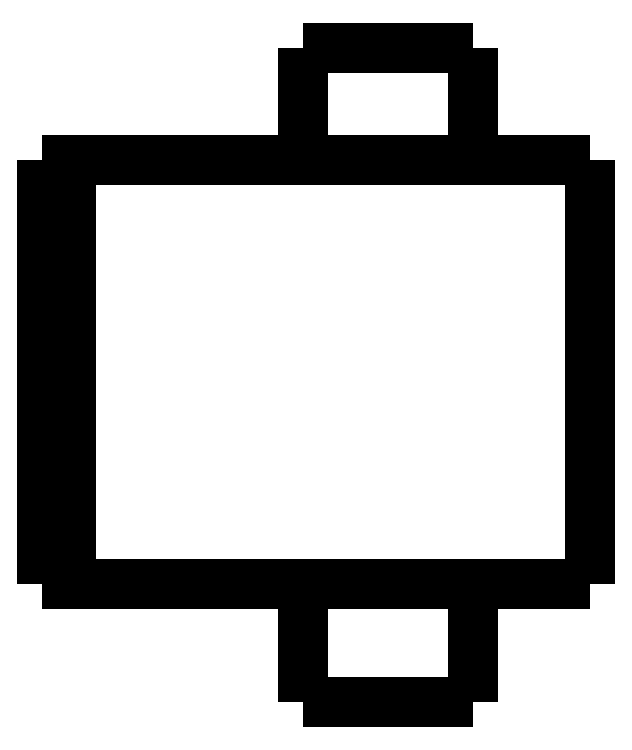
<metadata>
{"format":"dxf","ext":"dxf","renderer":"ezdxf+matplotlib","layout":"modelspace","background":"white","min_lineweight":24,"dpi":150}
</metadata>
<code>
0
SECTION
2
ENTITIES
0
LWPOLYLINE
8
0
90
51
70
0
10
0
20
18.8
10
0
20
18.51
10
0
20
18.21
10
0
20
17.92
10
0
20
17.62
10
0
20
17.33
10
0
20
17.04
10
0
20
16.74
10
0
20
16.45
10
0
20
16.15
10
0
20
15.86
10
0
20
15.57
10
0
20
15.27
10
0
20
14.98
10
0
20
14.68
10
0
20
14.39
10
0
20
14.1
10
0
20
13.8
10
0
20
13.51
10
0
20
13.21
10
0
20
12.92
10
0
20
12.63
10
0
20
12.33
10
0
20
12.04
10
0
20
11.74
10
0
20
11.45
10
0
20
11.16
10
0
20
10.86
10
0
20
10.57
10
0
20
10.27
10
0
20
9.98
10
0
20
9.686
10
0
20
9.392
10
0
20
9.098
10
0
20
8.804
10
0
20
8.51
10
0
20
8.216
10
0
20
7.922
10
0
20
7.628
10
0
20
7.334
10
0
20
7.04
10
0
20
6.746
10
0
20
6.452
10
0
20
6.158
10
0
20
5.864
10
0
20
5.57
10
0
20
5.276
10
0
20
4.982
10
0
20
4.688
10
0
20
4.394
10
0
20
4.1
0
LWPOLYLINE
8
0
90
51
70
0
10
-9.95
20
4.1
10
-9.95
20
4.018
10
-9.95
20
3.936
10
-9.95
20
3.854
10
-9.95
20
3.772
10
-9.95
20
3.69
10
-9.95
20
3.608
10
-9.95
20
3.526
10
-9.95
20
3.444
10
-9.95
20
3.362
10
-9.95
20
3.28
10
-9.95
20
3.198
10
-9.95
20
3.116
10
-9.95
20
3.034
10
-9.95
20
2.952
10
-9.95
20
2.87
10
-9.95
20
2.788
10
-9.95
20
2.706
10
-9.95
20
2.624
10
-9.95
20
2.542
10
-9.95
20
2.46
10
-9.95
20
2.378
10
-9.95
20
2.296
10
-9.95
20
2.214
10
-9.95
20
2.132
10
-9.95
20
2.05
10
-9.95
20
1.968
10
-9.95
20
1.886
10
-9.95
20
1.804
10
-9.95
20
1.722
10
-9.95
20
1.64
10
-9.95
20
1.558
10
-9.95
20
1.476
10
-9.95
20
1.394
10
-9.95
20
1.312
10
-9.95
20
1.23
10
-9.95
20
1.148
10
-9.95
20
1.066
10
-9.95
20
0.984
10
-9.95
20
0.902
10
-9.95
20
0.82
10
-9.95
20
0.738
10
-9.95
20
0.656
10
-9.95
20
0.574
10
-9.95
20
0.492
10
-9.95
20
0.41
10
-9.95
20
0.328
10
-9.95
20
0.246
10
-9.95
20
0.164
10
-9.95
20
0.082
10
-9.95
20
0
0
LWPOLYLINE
8
0
90
51
70
0
10
-4.05
20
4.1
10
-4.05
20
4.018
10
-4.05
20
3.936
10
-4.05
20
3.854
10
-4.05
20
3.772
10
-4.05
20
3.69
10
-4.05
20
3.608
10
-4.05
20
3.526
10
-4.05
20
3.444
10
-4.05
20
3.362
10
-4.05
20
3.28
10
-4.05
20
3.198
10
-4.05
20
3.116
10
-4.05
20
3.034
10
-4.05
20
2.952
10
-4.05
20
2.87
10
-4.05
20
2.788
10
-4.05
20
2.706
10
-4.05
20
2.624
10
-4.05
20
2.542
10
-4.05
20
2.46
10
-4.05
20
2.378
10
-4.05
20
2.296
10
-4.05
20
2.214
10
-4.05
20
2.132
10
-4.05
20
2.05
10
-4.05
20
1.968
10
-4.05
20
1.886
10
-4.05
20
1.804
10
-4.05
20
1.722
10
-4.05
20
1.64
10
-4.05
20
1.558
10
-4.05
20
1.476
10
-4.05
20
1.394
10
-4.05
20
1.312
10
-4.05
20
1.23
10
-4.05
20
1.148
10
-4.05
20
1.066
10
-4.05
20
0.984
10
-4.05
20
0.902
10
-4.05
20
0.82
10
-4.05
20
0.738
10
-4.05
20
0.656
10
-4.05
20
0.574
10
-4.05
20
0.492
10
-4.05
20
0.41
10
-4.05
20
0.328
10
-4.05
20
0.246
10
-4.05
20
0.164
10
-4.05
20
0.082
10
-4.05
20
0
0
LWPOLYLINE
8
0
90
51
70
0
10
-9.95
20
22.7
10
-9.95
20
22.62
10
-9.95
20
22.54
10
-9.95
20
22.47
10
-9.95
20
22.39
10
-9.95
20
22.31
10
-9.95
20
22.23
10
-9.95
20
22.15
10
-9.95
20
22.08
10
-9.95
20
22
10
-9.95
20
21.92
10
-9.95
20
21.84
10
-9.95
20
21.76
10
-9.95
20
21.69
10
-9.95
20
21.61
10
-9.95
20
21.53
10
-9.95
20
21.45
10
-9.95
20
21.37
10
-9.95
20
21.3
10
-9.95
20
21.22
10
-9.95
20
21.14
10
-9.95
20
21.06
10
-9.95
20
20.98
10
-9.95
20
20.91
10
-9.95
20
20.83
10
-9.95
20
20.75
10
-9.95
20
20.67
10
-9.95
20
20.59
10
-9.95
20
20.52
10
-9.95
20
20.44
10
-9.95
20
20.36
10
-9.95
20
20.28
10
-9.95
20
20.2
10
-9.95
20
20.13
10
-9.95
20
20.05
10
-9.95
20
19.97
10
-9.95
20
19.89
10
-9.95
20
19.81
10
-9.95
20
19.74
10
-9.95
20
19.66
10
-9.95
20
19.58
10
-9.95
20
19.5
10
-9.95
20
19.42
10
-9.95
20
19.35
10
-9.95
20
19.27
10
-9.95
20
19.19
10
-9.95
20
19.11
10
-9.95
20
19.03
10
-9.95
20
18.96
10
-9.95
20
18.88
10
-9.95
20
18.8
0
LWPOLYLINE
8
0
90
51
70
0
10
-4.05
20
22.7
10
-4.05
20
22.62
10
-4.05
20
22.54
10
-4.05
20
22.47
10
-4.05
20
22.39
10
-4.05
20
22.31
10
-4.05
20
22.23
10
-4.05
20
22.15
10
-4.05
20
22.08
10
-4.05
20
22
10
-4.05
20
21.92
10
-4.05
20
21.84
10
-4.05
20
21.76
10
-4.05
20
21.69
10
-4.05
20
21.61
10
-4.05
20
21.53
10
-4.05
20
21.45
10
-4.05
20
21.37
10
-4.05
20
21.3
10
-4.05
20
21.22
10
-4.05
20
21.14
10
-4.05
20
21.06
10
-4.05
20
20.98
10
-4.05
20
20.91
10
-4.05
20
20.83
10
-4.05
20
20.75
10
-4.05
20
20.67
10
-4.05
20
20.59
10
-4.05
20
20.52
10
-4.05
20
20.44
10
-4.05
20
20.36
10
-4.05
20
20.28
10
-4.05
20
20.2
10
-4.05
20
20.13
10
-4.05
20
20.05
10
-4.05
20
19.97
10
-4.05
20
19.89
10
-4.05
20
19.81
10
-4.05
20
19.74
10
-4.05
20
19.66
10
-4.05
20
19.58
10
-4.05
20
19.5
10
-4.05
20
19.42
10
-4.05
20
19.35
10
-4.05
20
19.27
10
-4.05
20
19.19
10
-4.05
20
19.11
10
-4.05
20
19.03
10
-4.05
20
18.96
10
-4.05
20
18.88
10
-4.05
20
18.8
0
LWPOLYLINE
8
0
90
51
70
0
10
-13.45
20
18.8
10
-13.27
20
18.8
10
-13.08
20
18.8
10
-12.9
20
18.8
10
-12.69
20
18.8
10
-12.45
20
18.8
10
-12.2
20
18.8
10
-11.96
20
18.8
10
-11.67
20
18.8
10
-11.37
20
18.8
10
-11.07
20
18.8
10
-10.76
20
18.8
10
-10.42
20
18.8
10
-10.08
20
18.8
10
-9.745
20
18.8
10
-9.385
20
18.8
10
-9.018
20
18.8
10
-8.651
20
18.8
10
-8.281
20
18.8
10
-7.9
20
18.8
10
-7.518
20
18.8
10
-7.137
20
18.8
10
-6.755
20
18.8
10
-6.374
20
18.8
10
-5.993
20
18.8
10
-5.611
20
18.8
10
-5.245
20
18.8
10
-4.878
20
18.8
10
-4.512
20
18.8
10
-4.158
20
18.8
10
-3.82
20
18.8
10
-3.483
20
18.8
10
-3.145
20
18.8
10
-2.844
20
18.8
10
-2.548
20
18.8
10
-2.252
20
18.8
10
-1.971
20
18.8
10
-1.729
20
18.8
10
-1.486
20
18.8
10
-1.243
20
18.8
10
-1.045
20
18.8
10
-0.8651
20
18.8
10
-0.6848
20
18.8
10
-0.5144
20
18.8
10
-0.4034
20
18.8
10
-0.2924
20
18.8
10
-0.1814
20
18.8
10
-0.1124
20
18.8
10
-0.07495
20
18.8
10
-0.03748
20
18.8
10
0
20
18.8
0
LWPOLYLINE
8
0
90
51
70
0
10
-13.45
20
4.1
10
-13.27
20
4.1
10
-13.08
20
4.1
10
-12.9
20
4.1
10
-12.69
20
4.1
10
-12.45
20
4.1
10
-12.2
20
4.1
10
-11.96
20
4.1
10
-11.67
20
4.1
10
-11.37
20
4.1
10
-11.07
20
4.1
10
-10.76
20
4.1
10
-10.42
20
4.1
10
-10.08
20
4.1
10
-9.745
20
4.1
10
-9.385
20
4.1
10
-9.018
20
4.1
10
-8.651
20
4.1
10
-8.281
20
4.1
10
-7.9
20
4.1
10
-7.518
20
4.1
10
-7.137
20
4.1
10
-6.755
20
4.1
10
-6.374
20
4.1
10
-5.993
20
4.1
10
-5.611
20
4.1
10
-5.245
20
4.1
10
-4.878
20
4.1
10
-4.512
20
4.1
10
-4.158
20
4.1
10
-3.82
20
4.1
10
-3.483
20
4.1
10
-3.145
20
4.1
10
-2.844
20
4.1
10
-2.548
20
4.1
10
-2.252
20
4.1
10
-1.971
20
4.1
10
-1.729
20
4.1
10
-1.486
20
4.1
10
-1.243
20
4.1
10
-1.045
20
4.1
10
-0.8651
20
4.1
10
-0.6848
20
4.1
10
-0.5144
20
4.1
10
-0.4034
20
4.1
10
-0.2924
20
4.1
10
-0.1814
20
4.1
10
-0.1124
20
4.1
10
-0.07495
20
4.1
10
-0.03748
20
4.1
10
0
20
4.1
0
LWPOLYLINE
8
0
90
51
70
0
10
-18
20
18.8
10
-17.95
20
18.8
10
-17.89
20
18.8
10
-17.84
20
18.8
10
-17.78
20
18.8
10
-17.73
20
18.8
10
-17.67
20
18.8
10
-17.62
20
18.8
10
-17.57
20
18.8
10
-17.51
20
18.8
10
-17.46
20
18.8
10
-17.4
20
18.8
10
-17.35
20
18.8
10
-17.3
20
18.8
10
-17.24
20
18.8
10
-17.19
20
18.8
10
-17.13
20
18.8
10
-17.08
20
18.8
10
-17.02
20
18.8
10
-16.97
20
18.8
10
-16.92
20
18.8
10
-16.86
20
18.8
10
-16.81
20
18.8
10
-16.75
20
18.8
10
-16.7
20
18.8
10
-16.65
20
18.8
10
-16.59
20
18.8
10
-16.54
20
18.8
10
-16.48
20
18.8
10
-16.43
20
18.8
10
-16.37
20
18.8
10
-16.32
20
18.8
10
-16.27
20
18.8
10
-16.21
20
18.8
10
-16.16
20
18.8
10
-16.1
20
18.8
10
-16.05
20
18.8
10
-16
20
18.8
10
-15.94
20
18.8
10
-15.89
20
18.8
10
-15.83
20
18.8
10
-15.78
20
18.8
10
-15.72
20
18.8
10
-15.67
20
18.8
10
-15.62
20
18.8
10
-15.56
20
18.8
10
-15.51
20
18.8
10
-15.45
20
18.8
10
-15.4
20
18.8
10
-15.35
20
18.8
10
-15.29
20
18.8
0
LWPOLYLINE
8
0
90
51
70
0
10
-18
20
18.8
10
-18
20
18.51
10
-18
20
18.21
10
-18
20
17.92
10
-18
20
17.62
10
-18
20
17.33
10
-18
20
17.04
10
-18
20
16.74
10
-18
20
16.45
10
-18
20
16.15
10
-18
20
15.86
10
-18
20
15.57
10
-18
20
15.27
10
-18
20
14.98
10
-18
20
14.68
10
-18
20
14.39
10
-18
20
14.1
10
-18
20
13.8
10
-18
20
13.51
10
-18
20
13.21
10
-18
20
12.92
10
-18
20
12.63
10
-18
20
12.33
10
-18
20
12.04
10
-18
20
11.74
10
-18
20
11.45
10
-18
20
11.16
10
-18
20
10.86
10
-18
20
10.57
10
-18
20
10.27
10
-18
20
9.98
10
-18
20
9.686
10
-18
20
9.392
10
-18
20
9.098
10
-18
20
8.804
10
-18
20
8.51
10
-18
20
8.216
10
-18
20
7.922
10
-18
20
7.628
10
-18
20
7.334
10
-18
20
7.04
10
-18
20
6.746
10
-18
20
6.452
10
-18
20
6.158
10
-18
20
5.864
10
-18
20
5.57
10
-18
20
5.276
10
-18
20
4.982
10
-18
20
4.688
10
-18
20
4.394
10
-18
20
4.1
0
LWPOLYLINE
8
0
90
51
70
0
10
-18
20
4.1
10
-17.95
20
4.1
10
-17.89
20
4.1
10
-17.84
20
4.1
10
-17.78
20
4.1
10
-17.73
20
4.1
10
-17.67
20
4.1
10
-17.62
20
4.1
10
-17.57
20
4.1
10
-17.51
20
4.1
10
-17.46
20
4.1
10
-17.4
20
4.1
10
-17.35
20
4.1
10
-17.3
20
4.1
10
-17.24
20
4.1
10
-17.19
20
4.1
10
-17.13
20
4.1
10
-17.08
20
4.1
10
-17.02
20
4.1
10
-16.97
20
4.1
10
-16.92
20
4.1
10
-16.86
20
4.1
10
-16.81
20
4.1
10
-16.75
20
4.1
10
-16.7
20
4.1
10
-16.65
20
4.1
10
-16.59
20
4.1
10
-16.54
20
4.1
10
-16.48
20
4.1
10
-16.43
20
4.1
10
-16.37
20
4.1
10
-16.32
20
4.1
10
-16.27
20
4.1
10
-16.21
20
4.1
10
-16.16
20
4.1
10
-16.1
20
4.1
10
-16.05
20
4.1
10
-16
20
4.1
10
-15.94
20
4.1
10
-15.89
20
4.1
10
-15.83
20
4.1
10
-15.78
20
4.1
10
-15.72
20
4.1
10
-15.67
20
4.1
10
-15.62
20
4.1
10
-15.56
20
4.1
10
-15.51
20
4.1
10
-15.45
20
4.1
10
-15.4
20
4.1
10
-15.35
20
4.1
10
-15.29
20
4.1
0
LWPOLYLINE
8
0
90
51
70
0
10
-19
20
4.1
10
-19
20
4.394
10
-19
20
4.688
10
-19
20
4.982
10
-19
20
5.276
10
-19
20
5.57
10
-19
20
5.864
10
-19
20
6.158
10
-19
20
6.452
10
-19
20
6.746
10
-19
20
7.04
10
-19
20
7.334
10
-19
20
7.628
10
-19
20
7.922
10
-19
20
8.216
10
-19
20
8.51
10
-19
20
8.804
10
-19
20
9.098
10
-19
20
9.392
10
-19
20
9.686
10
-19
20
9.98
10
-19
20
10.27
10
-19
20
10.57
10
-19
20
10.86
10
-19
20
11.16
10
-19
20
11.45
10
-19
20
11.74
10
-19
20
12.04
10
-19
20
12.33
10
-19
20
12.63
10
-19
20
12.92
10
-19
20
13.21
10
-19
20
13.51
10
-19
20
13.8
10
-19
20
14.1
10
-19
20
14.39
10
-19
20
14.68
10
-19
20
14.98
10
-19
20
15.27
10
-19
20
15.57
10
-19
20
15.86
10
-19
20
16.15
10
-19
20
16.45
10
-19
20
16.74
10
-19
20
17.04
10
-19
20
17.33
10
-19
20
17.62
10
-19
20
17.92
10
-19
20
18.21
10
-19
20
18.51
10
-19
20
18.8
0
LWPOLYLINE
8
0
90
51
70
0
10
-19
20
18.8
10
-18.98
20
18.8
10
-18.96
20
18.8
10
-18.94
20
18.8
10
-18.92
20
18.8
10
-18.9
20
18.8
10
-18.88
20
18.8
10
-18.86
20
18.8
10
-18.84
20
18.8
10
-18.82
20
18.8
10
-18.8
20
18.8
10
-18.78
20
18.8
10
-18.76
20
18.8
10
-18.74
20
18.8
10
-18.72
20
18.8
10
-18.7
20
18.8
10
-18.68
20
18.8
10
-18.66
20
18.8
10
-18.64
20
18.8
10
-18.62
20
18.8
10
-18.6
20
18.8
10
-18.58
20
18.8
10
-18.56
20
18.8
10
-18.54
20
18.8
10
-18.52
20
18.8
10
-18.5
20
18.8
10
-18.48
20
18.8
10
-18.46
20
18.8
10
-18.44
20
18.8
10
-18.42
20
18.8
10
-18.4
20
18.8
10
-18.38
20
18.8
10
-18.36
20
18.8
10
-18.34
20
18.8
10
-18.32
20
18.8
10
-18.3
20
18.8
10
-18.28
20
18.8
10
-18.26
20
18.8
10
-18.24
20
18.8
10
-18.22
20
18.8
10
-18.2
20
18.8
10
-18.18
20
18.8
10
-18.16
20
18.8
10
-18.14
20
18.8
10
-18.12
20
18.8
10
-18.1
20
18.8
10
-18.08
20
18.8
10
-18.06
20
18.8
10
-18.04
20
18.8
10
-18.02
20
18.8
10
-18
20
18.8
0
LWPOLYLINE
8
0
90
51
70
0
10
-15.29
20
18.8
10
-15.24
20
18.8
10
-15.2
20
18.8
10
-15.15
20
18.8
10
-15.1
20
18.8
10
-15.06
20
18.8
10
-15.01
20
18.8
10
-14.97
20
18.8
10
-14.92
20
18.8
10
-14.87
20
18.8
10
-14.83
20
18.8
10
-14.78
20
18.8
10
-14.74
20
18.8
10
-14.69
20
18.8
10
-14.65
20
18.8
10
-14.6
20
18.8
10
-14.56
20
18.8
10
-14.52
20
18.8
10
-14.47
20
18.8
10
-14.43
20
18.8
10
-14.39
20
18.8
10
-14.35
20
18.8
10
-14.31
20
18.8
10
-14.27
20
18.8
10
-14.23
20
18.8
10
-14.19
20
18.8
10
-14.15
20
18.8
10
-14.11
20
18.8
10
-14.07
20
18.8
10
-14.04
20
18.8
10
-14
20
18.8
10
-13.96
20
18.8
10
-13.93
20
18.8
10
-13.9
20
18.8
10
-13.86
20
18.8
10
-13.83
20
18.8
10
-13.8
20
18.8
10
-13.77
20
18.8
10
-13.74
20
18.8
10
-13.71
20
18.8
10
-13.68
20
18.8
10
-13.65
20
18.8
10
-13.63
20
18.8
10
-13.6
20
18.8
10
-13.58
20
18.8
10
-13.55
20
18.8
10
-13.53
20
18.8
10
-13.51
20
18.8
10
-13.49
20
18.8
10
-13.47
20
18.8
10
-13.45
20
18.8
0
LWPOLYLINE
8
0
90
51
70
0
10
-18
20
4.1
10
-18.02
20
4.1
10
-18.04
20
4.1
10
-18.06
20
4.1
10
-18.08
20
4.1
10
-18.1
20
4.1
10
-18.12
20
4.1
10
-18.14
20
4.1
10
-18.16
20
4.1
10
-18.18
20
4.1
10
-18.2
20
4.1
10
-18.22
20
4.1
10
-18.24
20
4.1
10
-18.26
20
4.1
10
-18.28
20
4.1
10
-18.3
20
4.1
10
-18.32
20
4.1
10
-18.34
20
4.1
10
-18.36
20
4.1
10
-18.38
20
4.1
10
-18.4
20
4.1
10
-18.42
20
4.1
10
-18.44
20
4.1
10
-18.46
20
4.1
10
-18.48
20
4.1
10
-18.5
20
4.1
10
-18.52
20
4.1
10
-18.54
20
4.1
10
-18.56
20
4.1
10
-18.58
20
4.1
10
-18.6
20
4.1
10
-18.62
20
4.1
10
-18.64
20
4.1
10
-18.66
20
4.1
10
-18.68
20
4.1
10
-18.7
20
4.1
10
-18.72
20
4.1
10
-18.74
20
4.1
10
-18.76
20
4.1
10
-18.78
20
4.1
10
-18.8
20
4.1
10
-18.82
20
4.1
10
-18.84
20
4.1
10
-18.86
20
4.1
10
-18.88
20
4.1
10
-18.9
20
4.1
10
-18.92
20
4.1
10
-18.94
20
4.1
10
-18.96
20
4.1
10
-18.98
20
4.1
10
-19
20
4.1
0
LWPOLYLINE
8
0
90
51
70
0
10
-13.45
20
4.1
10
-13.47
20
4.1
10
-13.49
20
4.1
10
-13.51
20
4.1
10
-13.53
20
4.1
10
-13.55
20
4.1
10
-13.58
20
4.1
10
-13.6
20
4.1
10
-13.63
20
4.1
10
-13.65
20
4.1
10
-13.68
20
4.1
10
-13.71
20
4.1
10
-13.74
20
4.1
10
-13.77
20
4.1
10
-13.8
20
4.1
10
-13.83
20
4.1
10
-13.86
20
4.1
10
-13.9
20
4.1
10
-13.93
20
4.1
10
-13.96
20
4.1
10
-14
20
4.1
10
-14.04
20
4.1
10
-14.07
20
4.1
10
-14.11
20
4.1
10
-14.15
20
4.1
10
-14.19
20
4.1
10
-14.23
20
4.1
10
-14.27
20
4.1
10
-14.31
20
4.1
10
-14.35
20
4.1
10
-14.39
20
4.1
10
-14.43
20
4.1
10
-14.47
20
4.1
10
-14.52
20
4.1
10
-14.56
20
4.1
10
-14.6
20
4.1
10
-14.65
20
4.1
10
-14.69
20
4.1
10
-14.74
20
4.1
10
-14.78
20
4.1
10
-14.83
20
4.1
10
-14.87
20
4.1
10
-14.92
20
4.1
10
-14.97
20
4.1
10
-15.01
20
4.1
10
-15.06
20
4.1
10
-15.1
20
4.1
10
-15.15
20
4.1
10
-15.2
20
4.1
10
-15.24
20
4.1
10
-15.29
20
4.1
0
LWPOLYLINE
8
0
90
51
70
0
10
-4.05
20
0
10
-4.055
20
0
10
-4.06
20
0
10
-4.066
20
0
10
-4.075
20
0
10
-4.091
20
0
10
-4.106
20
0
10
-4.122
20
0
10
-4.146
20
0
10
-4.172
20
0
10
-4.197
20
0
10
-4.226
20
0
10
-4.261
20
0
10
-4.297
20
0
10
-4.332
20
0
10
-4.374
20
0
10
-4.419
20
0
10
-4.464
20
0
10
-4.51
20
0
10
-4.563
20
0
10
-4.617
20
0
10
-4.671
20
0
10
-4.729
20
0
10
-4.791
20
0
10
-4.852
20
0
10
-4.914
20
0
10
-4.983
20
0
10
-5.052
20
0
10
-5.121
20
0
10
-5.193
20
0
10
-5.269
20
0
10
-5.344
20
0
10
-5.42
20
0
10
-5.5
20
0
10
-5.581
20
0
10
-5.662
20
0
10
-5.744
20
0
10
-5.83
20
0
10
-5.916
20
0
10
-6.001
20
0
10
-6.089
20
0
10
-6.178
20
0
10
-6.267
20
0
10
-6.357
20
0
10
-6.448
20
0
10
-6.539
20
0
10
-6.631
20
0
10
-6.723
20
0
10
-6.815
20
0
10
-6.908
20
0
10
-7
20
0
0
LWPOLYLINE
8
0
90
51
70
0
10
-7
20
0
10
-7.092
20
0
10
-7.185
20
0
10
-7.277
20
0
10
-7.369
20
0
10
-7.461
20
0
10
-7.552
20
0
10
-7.643
20
0
10
-7.733
20
0
10
-7.822
20
0
10
-7.911
20
0
10
-7.999
20
0
10
-8.084
20
0
10
-8.17
20
0
10
-8.256
20
0
10
-8.338
20
0
10
-8.419
20
0
10
-8.5
20
0
10
-8.58
20
0
10
-8.656
20
0
10
-8.731
20
0
10
-8.807
20
0
10
-8.879
20
0
10
-8.948
20
0
10
-9.017
20
0
10
-9.086
20
0
10
-9.148
20
0
10
-9.209
20
0
10
-9.271
20
0
10
-9.329
20
0
10
-9.383
20
0
10
-9.437
20
0
10
-9.49
20
0
10
-9.536
20
0
10
-9.581
20
0
10
-9.626
20
0
10
-9.668
20
0
10
-9.703
20
0
10
-9.739
20
0
10
-9.774
20
0
10
-9.803
20
0
10
-9.828
20
0
10
-9.854
20
0
10
-9.878
20
0
10
-9.894
20
0
10
-9.909
20
0
10
-9.925
20
0
10
-9.934
20
0
10
-9.94
20
0
10
-9.945
20
0
10
-9.95
20
0
0
LWPOLYLINE
8
0
90
51
70
0
10
-4.05
20
22.7
10
-4.055
20
22.7
10
-4.06
20
22.7
10
-4.066
20
22.7
10
-4.075
20
22.7
10
-4.091
20
22.7
10
-4.106
20
22.7
10
-4.122
20
22.7
10
-4.146
20
22.7
10
-4.172
20
22.7
10
-4.197
20
22.7
10
-4.226
20
22.7
10
-4.261
20
22.7
10
-4.297
20
22.7
10
-4.332
20
22.7
10
-4.374
20
22.7
10
-4.419
20
22.7
10
-4.464
20
22.7
10
-4.51
20
22.7
10
-4.563
20
22.7
10
-4.617
20
22.7
10
-4.671
20
22.7
10
-4.729
20
22.7
10
-4.791
20
22.7
10
-4.852
20
22.7
10
-4.914
20
22.7
10
-4.983
20
22.7
10
-5.052
20
22.7
10
-5.121
20
22.7
10
-5.193
20
22.7
10
-5.269
20
22.7
10
-5.344
20
22.7
10
-5.42
20
22.7
10
-5.5
20
22.7
10
-5.581
20
22.7
10
-5.662
20
22.7
10
-5.744
20
22.7
10
-5.83
20
22.7
10
-5.916
20
22.7
10
-6.001
20
22.7
10
-6.089
20
22.7
10
-6.178
20
22.7
10
-6.267
20
22.7
10
-6.357
20
22.7
10
-6.448
20
22.7
10
-6.539
20
22.7
10
-6.631
20
22.7
10
-6.723
20
22.7
10
-6.815
20
22.7
10
-6.908
20
22.7
10
-7
20
22.7
0
LWPOLYLINE
8
0
90
51
70
0
10
-7
20
22.7
10
-7.092
20
22.7
10
-7.185
20
22.7
10
-7.277
20
22.7
10
-7.369
20
22.7
10
-7.461
20
22.7
10
-7.552
20
22.7
10
-7.643
20
22.7
10
-7.733
20
22.7
10
-7.822
20
22.7
10
-7.911
20
22.7
10
-7.999
20
22.7
10
-8.084
20
22.7
10
-8.17
20
22.7
10
-8.256
20
22.7
10
-8.338
20
22.7
10
-8.419
20
22.7
10
-8.5
20
22.7
10
-8.58
20
22.7
10
-8.656
20
22.7
10
-8.731
20
22.7
10
-8.807
20
22.7
10
-8.879
20
22.7
10
-8.948
20
22.7
10
-9.017
20
22.7
10
-9.086
20
22.7
10
-9.148
20
22.7
10
-9.209
20
22.7
10
-9.271
20
22.7
10
-9.329
20
22.7
10
-9.383
20
22.7
10
-9.437
20
22.7
10
-9.49
20
22.7
10
-9.536
20
22.7
10
-9.581
20
22.7
10
-9.626
20
22.7
10
-9.668
20
22.7
10
-9.703
20
22.7
10
-9.739
20
22.7
10
-9.774
20
22.7
10
-9.803
20
22.7
10
-9.828
20
22.7
10
-9.854
20
22.7
10
-9.878
20
22.7
10
-9.894
20
22.7
10
-9.909
20
22.7
10
-9.925
20
22.7
10
-9.934
20
22.7
10
-9.94
20
22.7
10
-9.945
20
22.7
10
-9.95
20
22.7
0
ENDSEC
0
EOF

</code>
